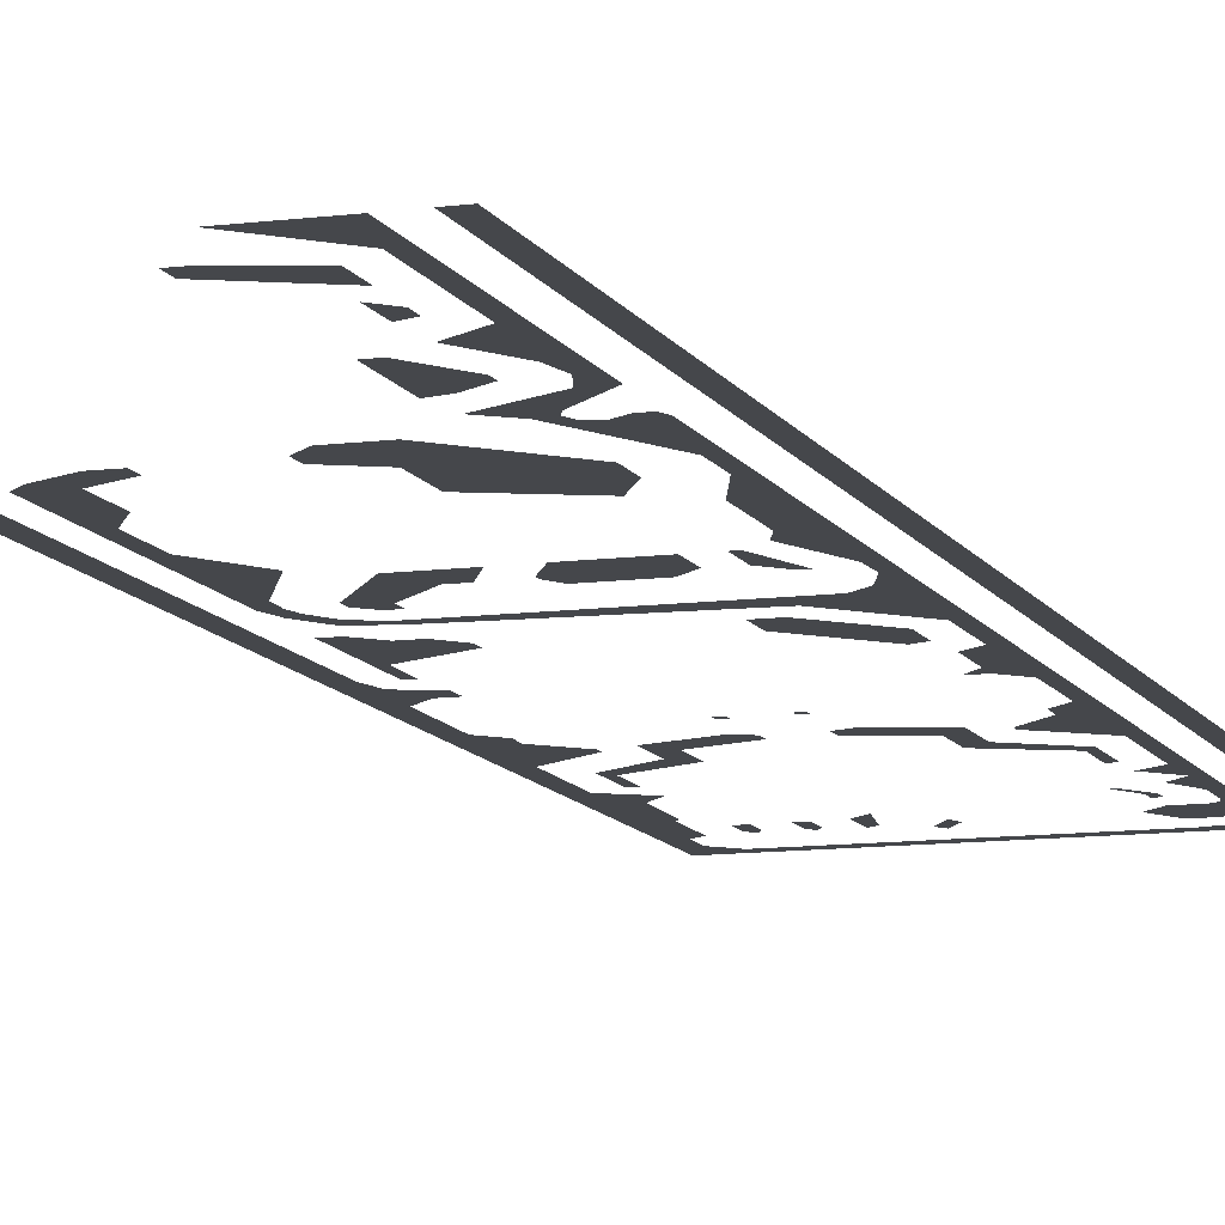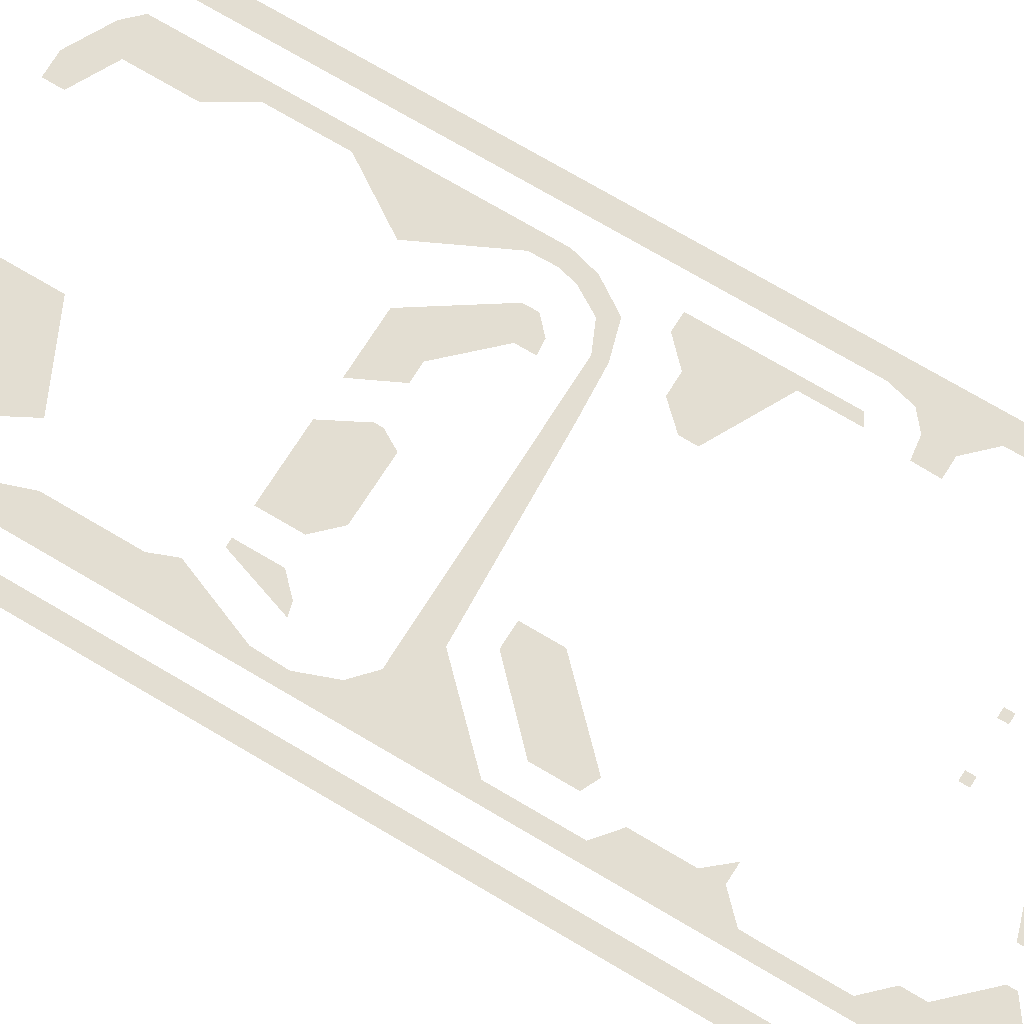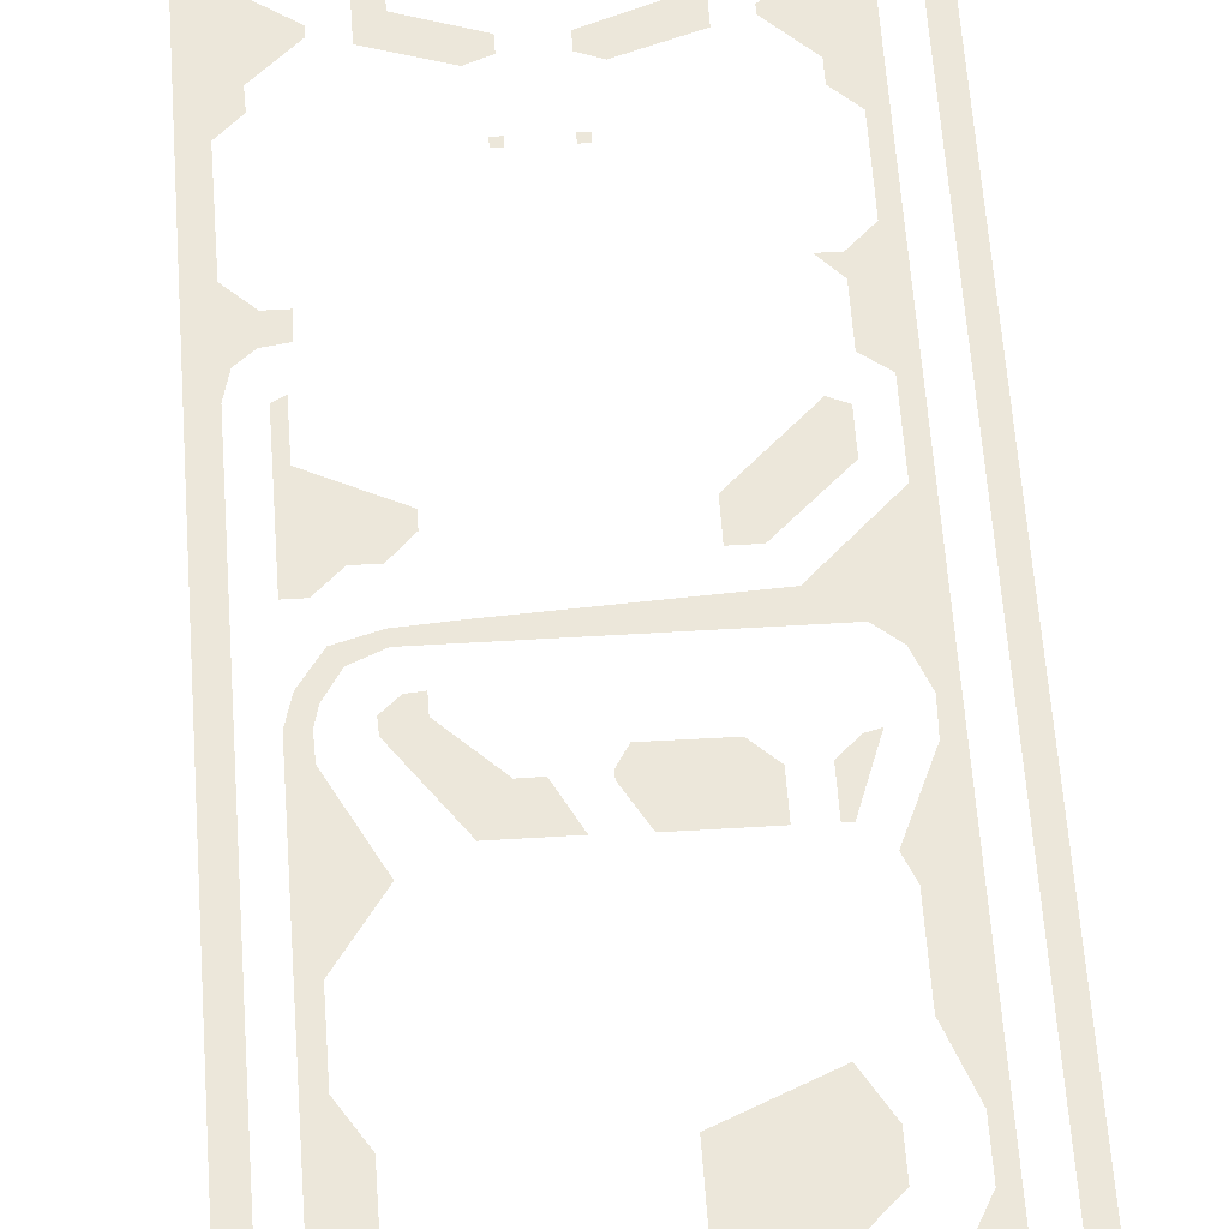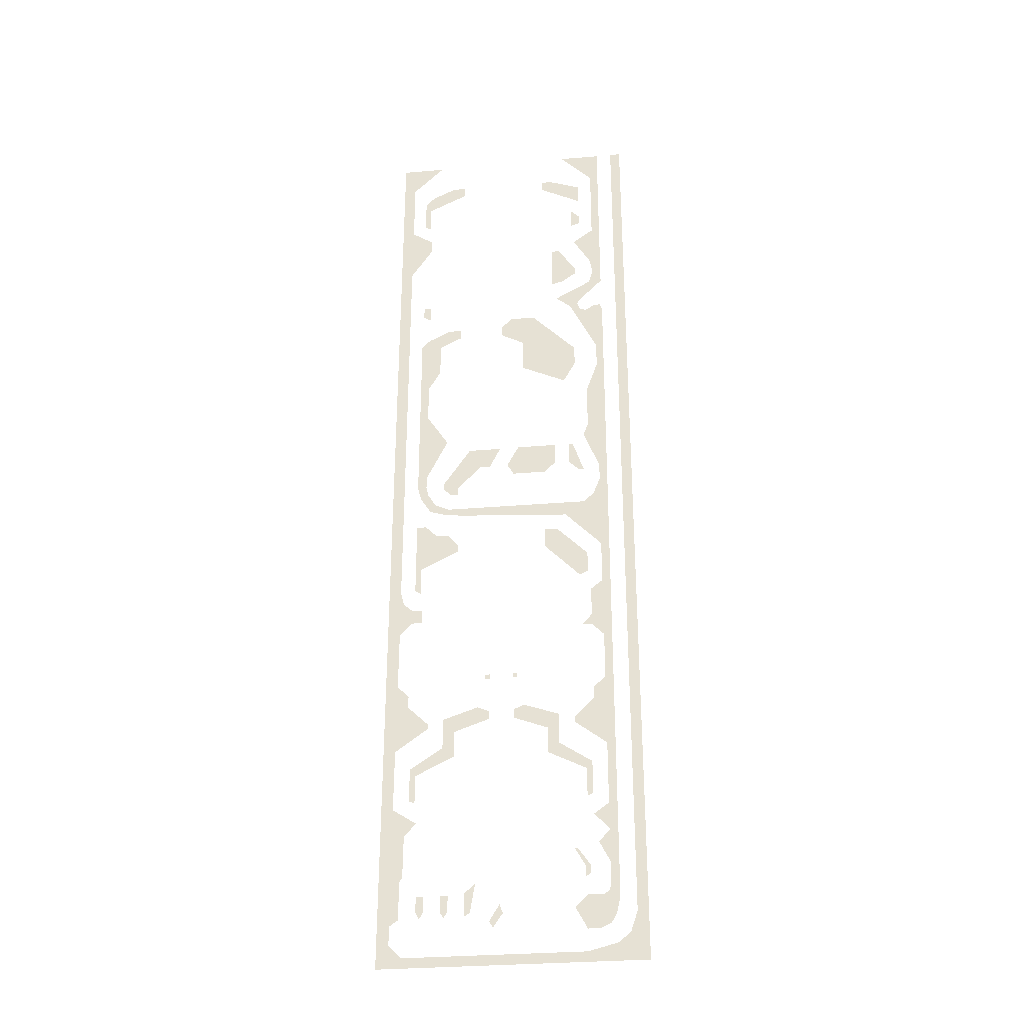
<metadata>
{"format":"obj","ext":"obj","renderer":"f3d","projection":"perspective","resolution":1024,"background":"white","views":[{"elev":-10.6,"azim":18.2,"up":"+Y"},{"elev":67.5,"azim":121.5,"up":"+Y"},{"elev":52.9,"azim":-3.8,"up":"+Y"},{"elev":-31.1,"azim":6.9,"up":"+Z"}]}
</metadata>
<code>
o Plane.053
v 7.787 0.25 33.39
v 7.79 0.25 32.55
v 8.124 0.25 32.68
v 8.124 0.25 33.05
v 3.08 0.25 34.72
v 1.612 0.25 34.02
v 1.388 0.25 33.11
v 1.612 0.25 32.98
v 3.08 0.25 35.14
v 2.608 0.25 35.14
v 1.726 0.25 34.72
v 1.385 0.25 34.37
v 7.902 0.25 30.2
v 7.902 0.25 29.93
v 6.934 0.25 29.44
v 7.34 0.25 29.54
v 7.234 0.25 31.21
v 6.938 0.25 31.21
v 1.441 0.25 28.61
v 1.706 0.25 28.61
v 1.437 0.25 28.16
v 1.706 0.25 27.96
v 7.502 0.25 21.25
v 7.664 0.25 21.25
v 7.85 0.25 20.06
v 8.093 0.25 19.99
v 7.502 0.25 20.4
v 6.945 0.25 20.43
v 6.526 0.25 20.01
v 5.055 0.25 20.36
v 5.261 0.25 20.01
v 6.945 0.25 21.25
v 5.452 0.25 21.25
v 5.055 0.25 20.52
v 3.478 0.25 21.24
v 4.711 0.25 21.24
v 3.038 0.25 19.14
v 4.304 0.25 20.42
v 2.468 0.25 19.74
v 2.458 0.25 19.46
v 2.753 0.25 19.17
v 3.038 0.25 19.51
v 3.926 0.25 20.42
v 1.413 0.25 17.76
v 1.623 0.25 15.83
v 1.413 0.25 14.89
v 1.623 0.25 14.78
v 1.767 0.25 17.76
v 2.203 0.25 17.32
v 2.633 0.25 17.32
v 3.044 0.25 16.88
v 3.044 0.25 16.55
v 8.993 0.25 36.43
v 6.986 0.25 17.32
v 8.151 0.25 16.16
v 7.841 0.25 15.21
v 8.151 0.25 15.35
v 6.504 0.25 17.32
v 6.504 0.25 16.56
v 1.415 0.25 7.423
v 1.624 0.25 7.155
v 1.415 0.25 6.184
v 1.623 0.25 6.097
v 2.611 0.25 8.23
v 2.611 0.25 9.363
v 3.902 0.25 9.8
v 4.324 0.25 9.631
v 4.324 0.25 9.305
v 3.038 0.25 8.846
v 3.038 0.25 7.866
v 6.952 0.25 8.209
v 8.147 0.25 7.423
v 7.943 0.25 6.099
v 8.151 0.25 6.167
v 6.952 0.25 9.368
v 5.661 0.25 9.812
v 5.264 0.25 9.649
v 5.264 0.25 9.307
v 6.522 0.25 8.841
v 6.522 0.25 7.862
v 7.945 0.25 7.155
v 7.444 0.25 4.116
v 7.555 0.25 4.116
v 8.018 0.25 3.183
v 8.018 0.25 3.459
v 7.836 0.25 3.06
v 7.836 0.25 3.444
v 4.756 0.25 2.166
v 4.876 0.25 1.844
v 4.388 0.25 1.554
v 4.535 0.25 1.337
v 3.481 0.25 2.587
v 3.887 0.25 2.978
v 3.486 0.25 1.752
v 3.708 0.25 1.907
v 2.907 0.25 1.971
v 2.634 0.25 1.971
v 2.907 0.25 2.55
v 2.635 0.25 2.55
v 2.772 0.25 1.739
v 1.766 0.25 2.55
v 2.039 0.25 2.55
v 1.765 0.25 1.971
v 2.039 0.25 1.971
v 1.903 0.25 1.739
v 6.108 0.25 27.74
v 7.813 0.25 26.01
v 7.354 0.25 24.4
v 7.811 0.25 25.23
v 5.179 0.25 27.74
v 4.775 0.25 27.35
v 4.775 0.25 26.93
v 5.649 0.25 26.47
v 5.649 0.25 25.18
v 6.91 0.25 35.14
v 8.118 0.25 34.71
v 6.55 0.25 34.72
v 8.118 0.25 33.93
v 6.549 0.25 35.14
v 8.674 0.25 35.2
v 7.422 0.25 36.43
v 8.674 0.25 32.21
v 7.887 0.25 31.65
v 8.542 0.25 30.58
v 8.66 0.25 29.97
v 8.49 0.25 29.42
v 7.087 0.25 28.65
v 7.651 0.25 28.23
v 8.726 0.25 26.08
v 8.726 0.25 25.09
v 8.293 0.25 23.86
v 8.293 0.25 22.15
v 8.108 0.25 21.68
v 8.698 0.25 20.21
v 8.72 0.25 19.56
v 8.457 0.25 18.87
v 8.053 0.25 18.51
v 2.644 0.25 18.51
v 2.119 0.25 18.75
v 1.824 0.25 19.24
v 1.737 0.25 19.59
v 1.748 0.25 20.08
v 2.546 0.25 21.71
v 1.726 0.25 22.97
v 1.726 0.25 24.44
v 2.185 0.25 25.22
v 2.185 0.25 26.5
v 3.015 0.25 26.92
v 3.015 0.25 27.3
v 2.524 0.25 27.31
v 1.704 0.25 26.89
v 1.398 0.25 26.58
v 1.398 0.25 19.59
v 1.54 0.25 19.05
v 1.934 0.25 18.45
v 2.611 0.25 18.25
v 3.606 0.25 18.17
v 7.332 0.25 17.95
v 8.698 0.25 16.55
v 8.698 0.25 14.91
v 8.261 0.25 14.56
v 8.261 0.25 13.46
v 7.889 0.25 13.03
v 8.709 0.25 12.2
v 8.709 0.25 10.83
v 8.271 0.25 10.39
v 8.271 0.25 9.951
v 7.528 0.25 9.197
v 7.528 0.25 9.023
v 8.709 0.25 8.127
v 8.709 0.25 5.788
v 8.162 0.25 5.384
v 8.741 0.25 4.783
v 8.315 0.25 4.335
v 8.709 0.25 3.57
v 8.709 0.25 2.729
v 8.643 0.25 2.521
v 8.479 0.25 2.401
v 7.878 0.25 2.401
v 7.43 0.25 1.942
v 7.856 0.25 1.166
v 8.337 0.25 1.177
v 8.687 0.25 1.352
v 8.872 0.25 1.658
v 9.015 0.25 2.291
v 9.015 0.25 27.95
v 8.916 0.25 28.18
v 8.665 0.25 28.17
v 8.337 0.25 27.95
v 8.086 0.25 28.01
v 7.976 0.25 28.29
v 8.075 0.25 28.51
v 8.993 0.25 29.43
v 8.262 0.25 13.03
v 8.705 0.25 12.58
v 0.8537 0.25 30.47
v 2.048 0.25 36.38
v 0.86 0.25 35.21
v 0.86 0.25 32.77
v 0.8537 0.25 14.85
v 1.672 0.25 32.24
v 1.672 0.25 31.71
v 0.9848 0.25 14.33
v 1.302 0.25 14.05
v 1.717 0.25 13.99
v 1.728 0.25 13.48
v 1.334 0.25 13.48
v 0.8646 0.25 13.01
v 0.8537 0.25 10.81
v 1.28 0.25 10.38
v 1.269 0.25 9.944
v 2.034 0.25 9.211
v 2.034 0.25 9.015
v 0.8427 0.25 8.151
v 0.8318 0.25 5.868
v 1.695 0.25 5.31
v 1.269 0.25 4.819
v 1.258 0.25 3.3
v 1.16 0.25 3.136
v 1.149 0.25 1.726
v 0.8537 0.25 1.519
v 0.8427 0.25 0.8302
v 1.313 0.25 0.3603
v 7.836 0.25 0.3603
v 8.896 0.25 0.6335
v 9.344 0.25 0.9941
v 9.596 0.25 1.748
v 9.596 0.25 36.44
v 0.4084 0.25 36.38
v 0.4084 0.25 -0.006638
v 9.99 0.25 -0.006638
v 9.99 0.25 36.44
v 4.17 0.2487 11.14
v 4.349 0.2487 11.14
v 4.17 0.2487 10.96
v 4.349 0.2487 10.96
v 5.399 0.2487 10.96
v 5.22 0.2487 10.96
v 5.399 0.2487 11.14
v 5.22 0.2487 11.14
f 2 1 4
f 6 11 5
f 13 16 18
f 21 19 20
f 24 26 25
f 31 34 33
f 43 42 39
f 48 49 44
f 55 56 59
f 64 69 70
f 71 80 79
f 84 86 87
f 90 88 89
f 92 93 95
f 97 99 96
f 101 104 103
f 114 113 107
f 116 118 117
f 157 138 137
f 209 214 230
f 233 234 236
f 237 238 240
f 3 2 4
f 10 9 5
f 6 8 7
f 10 5 11
f 12 11 6
f 6 7 12
f 18 17 13
f 13 14 16
f 16 15 18
f 22 21 20
f 25 27 24
f 23 24 27
f 32 28 33
f 29 31 33
f 30 34 31
f 33 28 29
f 40 39 42
f 35 36 43
f 42 37 41
f 36 38 43
f 42 41 40
f 35 43 39
f 46 44 45
f 49 50 52
f 45 47 46
f 50 51 52
f 45 44 49
f 49 52 45
f 59 58 54
f 54 55 59
f 57 56 55
f 65 66 69
f 63 62 61
f 66 67 68
f 61 62 60
f 66 68 69
f 61 60 64
f 64 65 69
f 70 61 64
f 72 74 81
f 77 76 78
f 74 73 81
f 78 76 79
f 71 72 81
f 79 76 75
f 71 81 80
f 79 75 71
f 82 83 87
f 85 84 87
f 87 83 85
f 91 90 89
f 94 92 95
f 98 96 99
f 100 97 96
f 105 103 104
f 101 102 104
f 111 110 112
f 106 107 113
f 109 108 114
f 113 112 110
f 109 114 107
f 110 106 113
f 117 119 115
f 115 116 117
f 120 121 53
f 124 123 122
f 122 120 53
f 189 188 186
f 122 53 193
f 188 187 186
f 124 122 193
f 186 134 130
f 125 124 193
f 184 183 178
f 126 125 193
f 183 182 178
f 126 193 192
f 182 181 179
f 127 126 192
f 181 180 179
f 127 192 128
f 182 179 178
f 192 191 128
f 184 178 185
f 128 191 190
f 178 177 185
f 129 128 190
f 177 176 185
f 129 190 189
f 175 174 173
f 129 189 186
f 176 175 185
f 129 186 130
f 132 131 130
f 186 159 135
f 173 172 171
f 185 175 173
f 134 133 132
f 185 173 171
f 134 132 130
f 144 143 142
f 135 134 186
f 144 142 153
f 186 185 160
f 147 146 152
f 185 171 170
f 149 148 150
f 170 169 167
f 150 148 147
f 169 168 167
f 151 150 147
f 170 167 165
f 151 147 152
f 167 166 165
f 146 145 152
f 185 170 165
f 145 144 152
f 185 165 164
f 152 144 153
f 185 164 160
f 153 142 141
f 194 163 162
f 153 141 140
f 195 194 162
f 153 140 154
f 195 162 160
f 154 140 139
f 162 161 160
f 155 154 139
f 164 195 160
f 155 139 138
f 186 160 159
f 155 138 156
f 136 135 159
f 156 138 157
f 137 136 159
f 158 157 137
f 137 159 158
f 229 197 198
f 199 201 202
f 229 198 199
f 228 232 227
f 230 229 200
f 227 232 231
f 199 202 196
f 226 227 231
f 229 199 196
f 225 226 231
f 229 196 200
f 224 225 231
f 204 205 207
f 224 231 230
f 203 204 207
f 223 224 230
f 205 206 207
f 222 223 230
f 203 207 208
f 221 222 230
f 200 203 208
f 219 220 221
f 230 200 208
f 219 221 215
f 217 218 219
f 215 216 217
f 212 213 211
f 215 217 219
f 211 213 214
f 215 221 230
f 210 211 209
f 214 215 230
f 230 208 209
f 209 211 214
f 235 233 236
f 239 237 240

</code>
